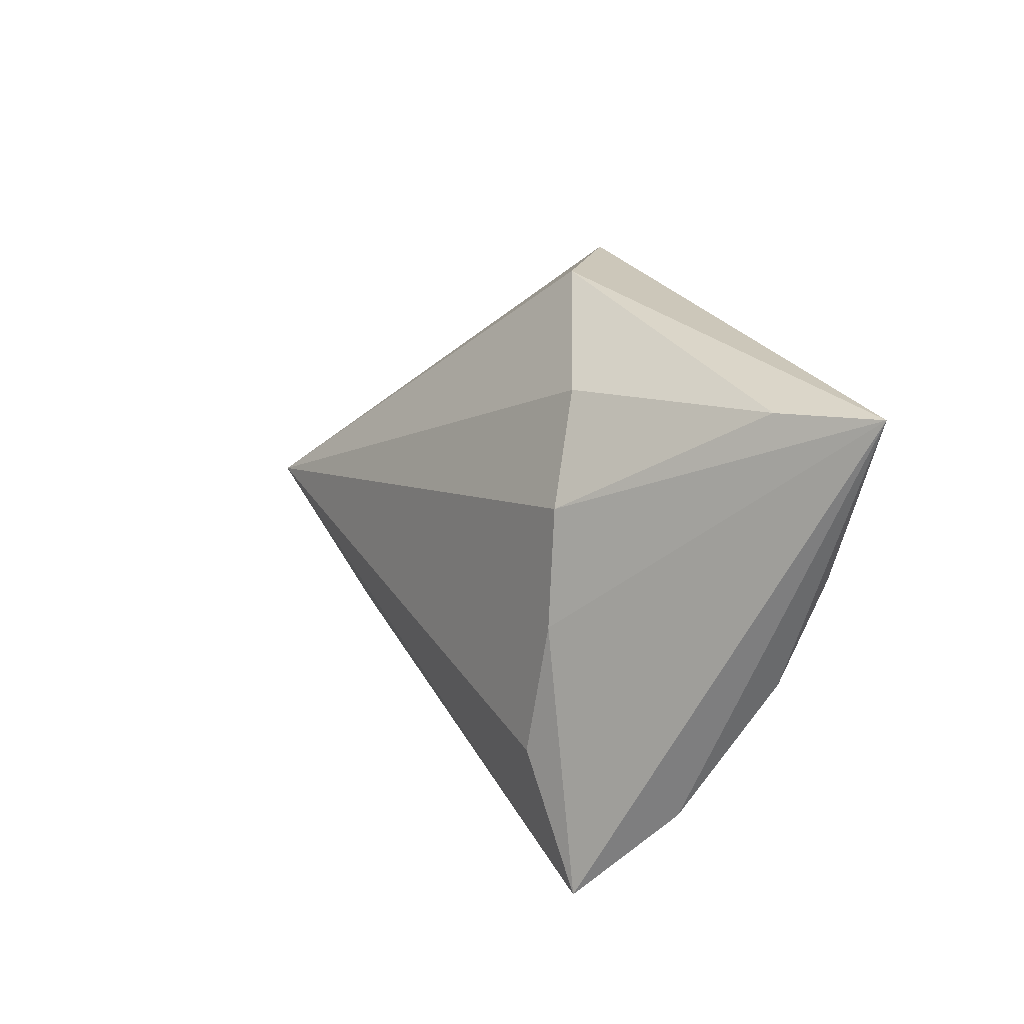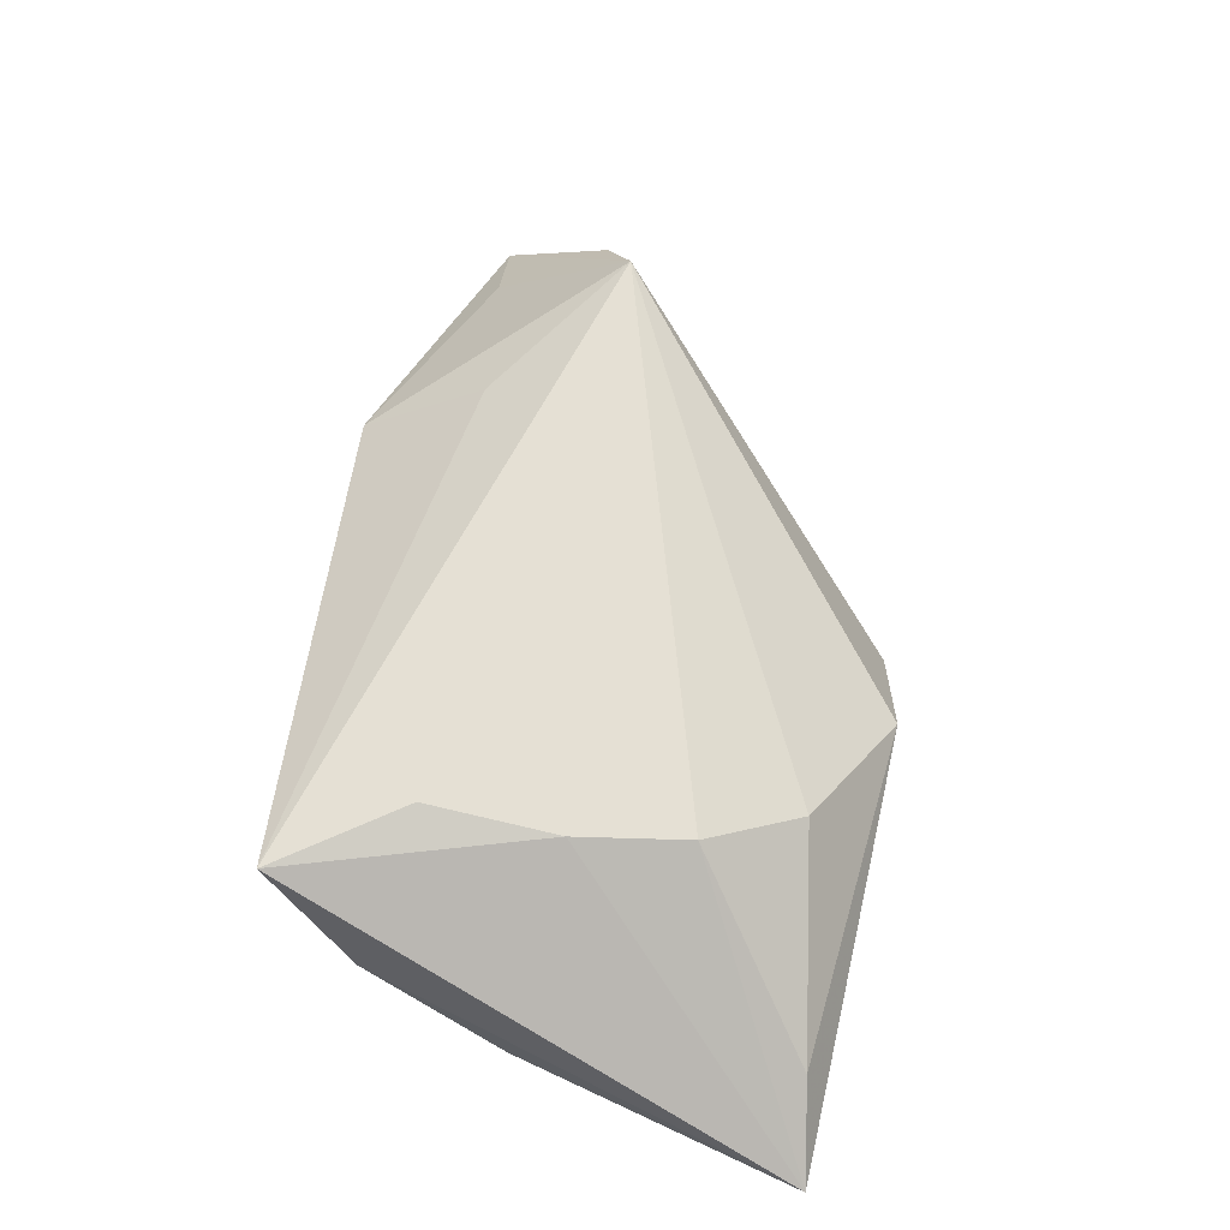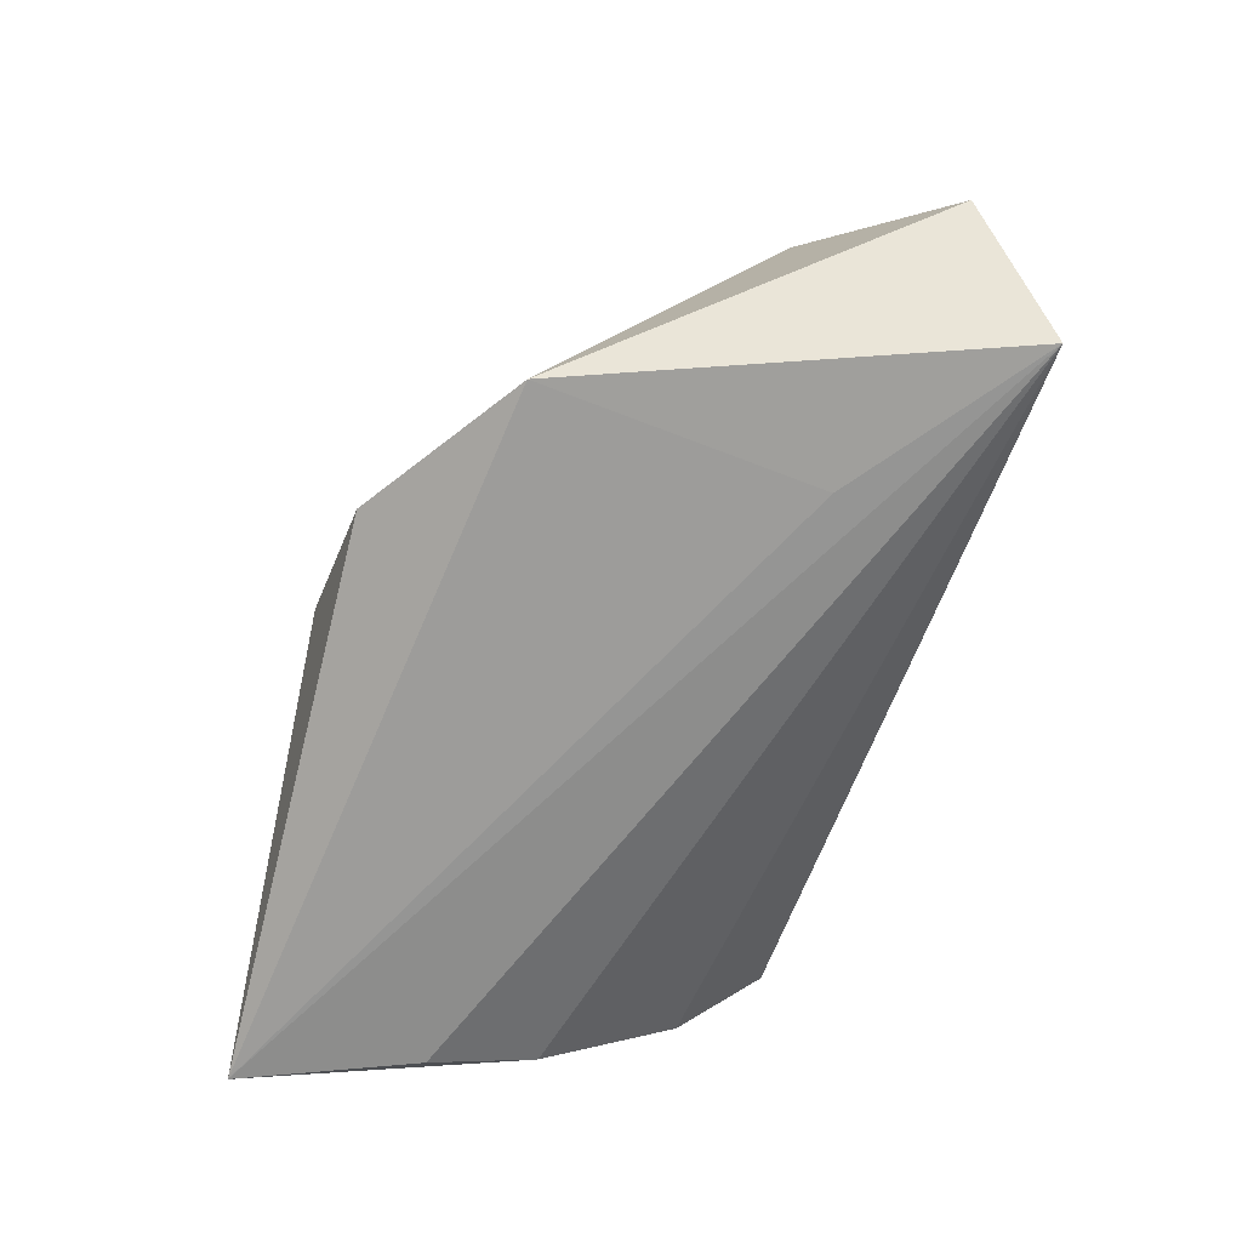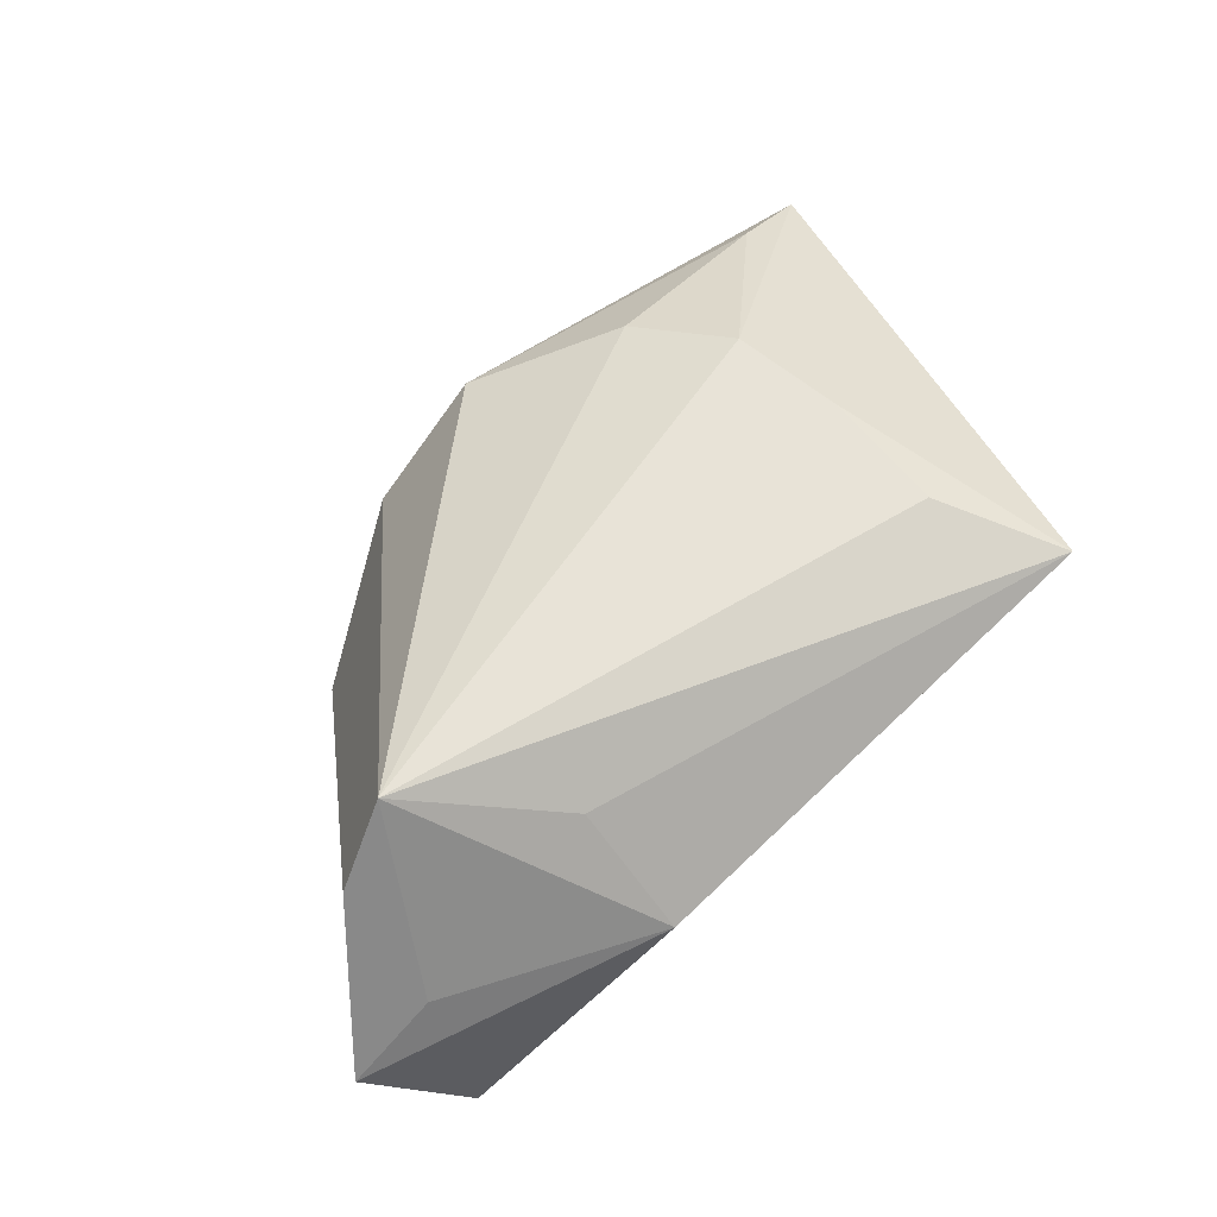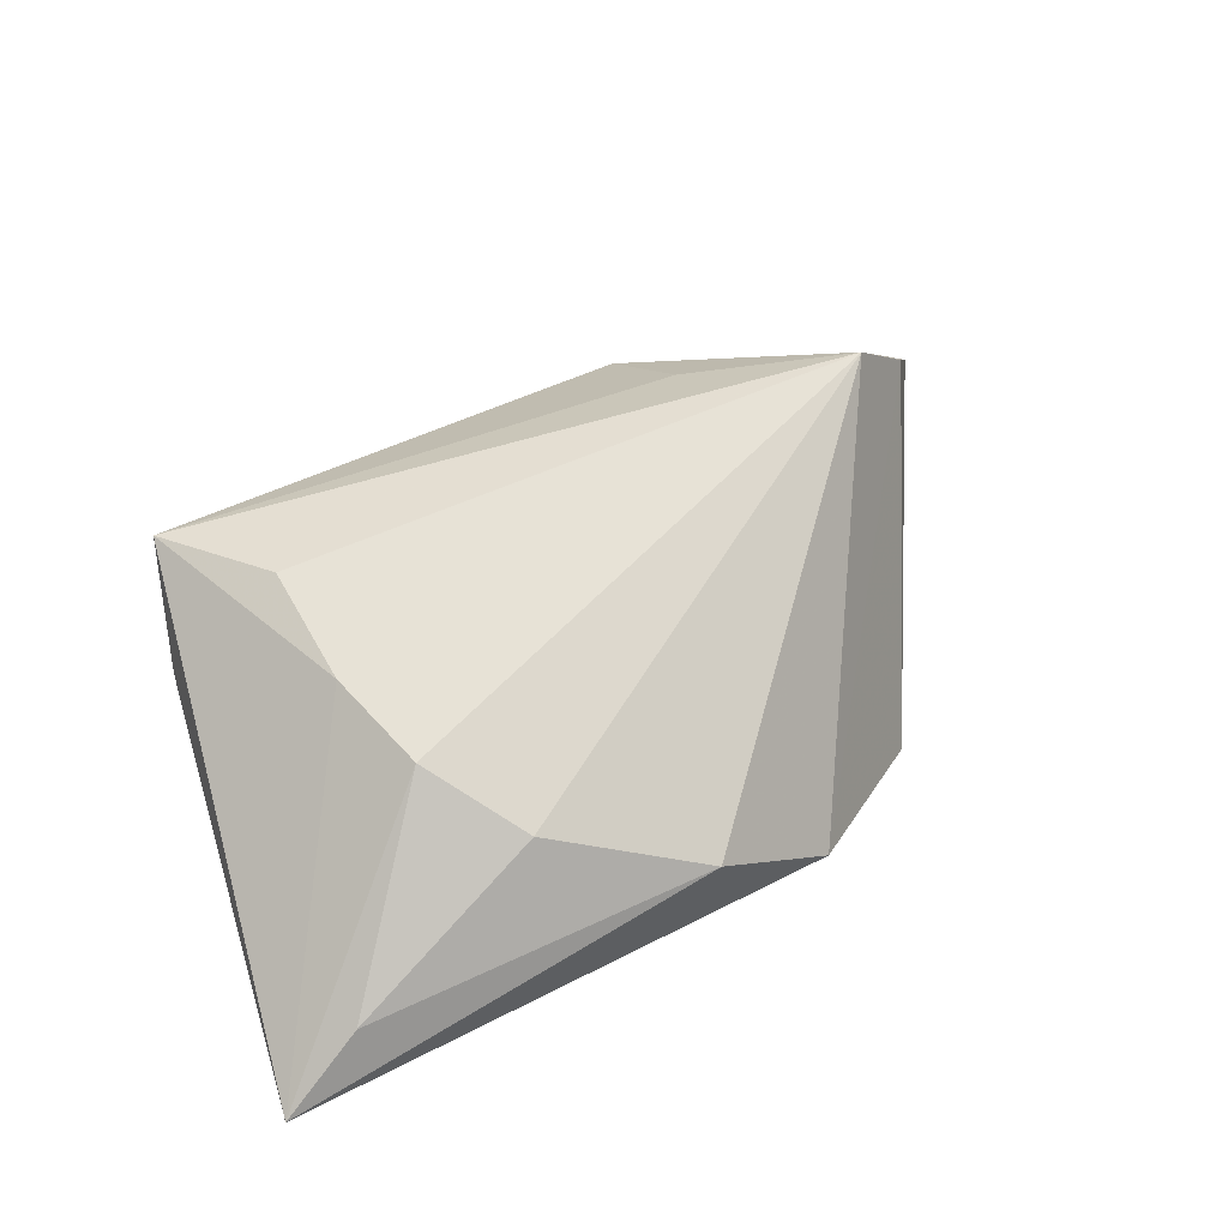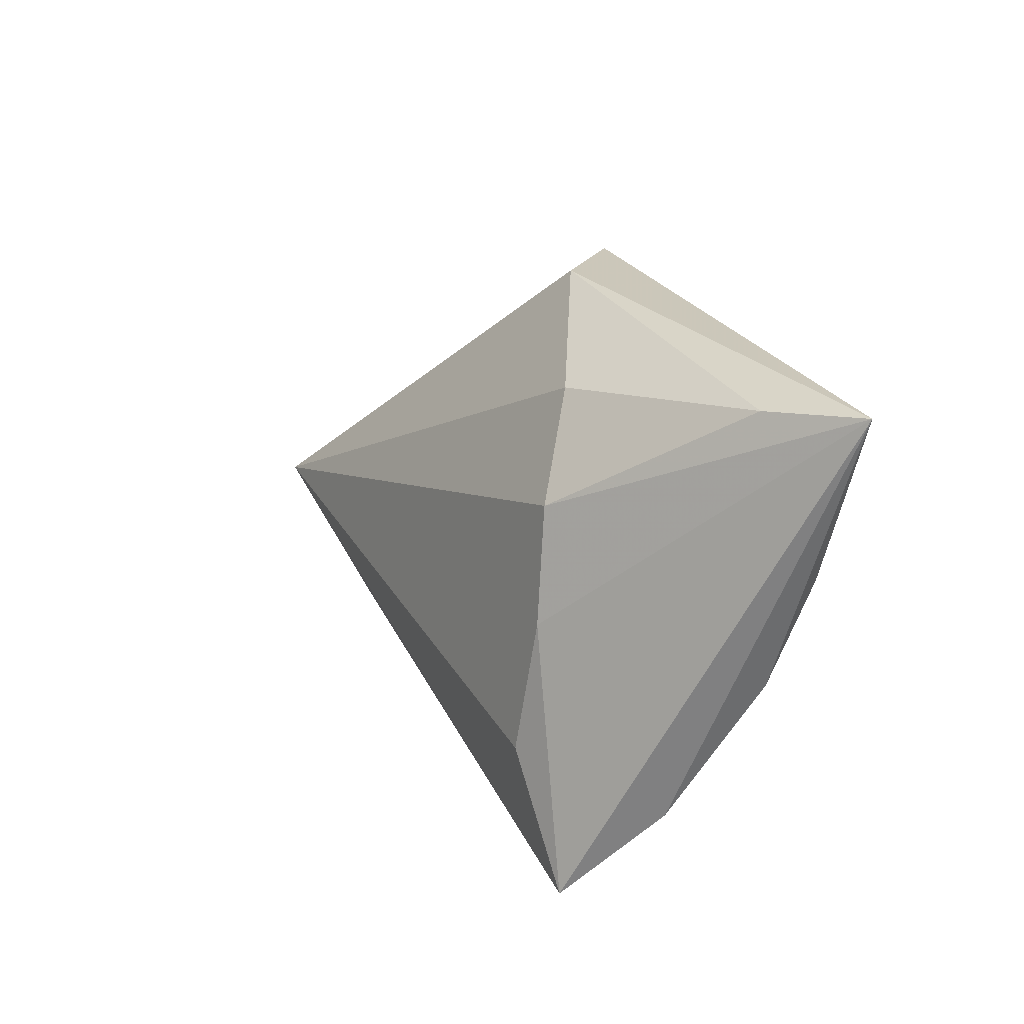
<metadata>
{"format":"obj","ext":"obj","renderer":"f3d","projection":"perspective","resolution":1024,"background":"white","views":[{"elev":24.8,"azim":71.0,"up":"+Y"},{"elev":53.4,"azim":100.9,"up":"+Z"},{"elev":-70.1,"azim":-103.9,"up":"+Z"},{"elev":77.6,"azim":-38.4,"up":"+Z"},{"elev":45.2,"azim":152.4,"up":"+Z"},{"elev":24.1,"azim":73.1,"up":"+Y"}]}
</metadata>
<code>
v -0.01747 -0.01561 0.01965
v 0.034 0.004199 0.01223
v -0.01069 0.0334 -0.01084
v -0.01688 -0.03038 0.01094
v 0.00476 0.0359 -0.001098
v 0.05474 0.03363 -0.01684
v -0.0336 -0.001921 0.02672
v 0.04832 0.0004753 -0.009694
v -0.04244 -0.0063 0.01912
v 0.04371 -0.02555 0.01247
v -0.02971 0.01962 -0.01684
v 0.04878 0.01289 -0.01468
v -0.02569 -0.01266 -0.01684
v 0.04532 0.03191 -0.008671
v 0.02268 0.02797 0.005437
v -0.04265 -0.02007 0.00994
v -0.0543 -0.02144 0.003935
v -0.04568 -0.03038 -0.01643
v 0.04662 -0.01539 0.001008
v 0.03447 -0.01111 0.01494
v 0.03084 0.01733 0.01045
f 18 10 4
f 13 6 18
f 18 11 13
f 13 11 6
f 17 11 18
f 18 4 17
f 18 6 12
f 12 8 18
f 6 8 12
f 6 10 19
f 19 8 6
f 19 10 18
f 18 8 19
f 1 10 7
f 7 4 1
f 1 4 10
f 7 10 20
f 20 21 7
f 9 17 7
f 11 17 9
f 16 4 7
f 7 17 16
f 16 17 4
f 2 20 10
f 21 20 2
f 2 10 6
f 6 21 2
f 7 21 15
f 15 5 7
f 7 5 3
f 3 9 7
f 11 9 3
f 6 11 3
f 3 5 6
f 6 5 14
f 5 15 14
f 14 21 6
f 14 15 21

</code>
